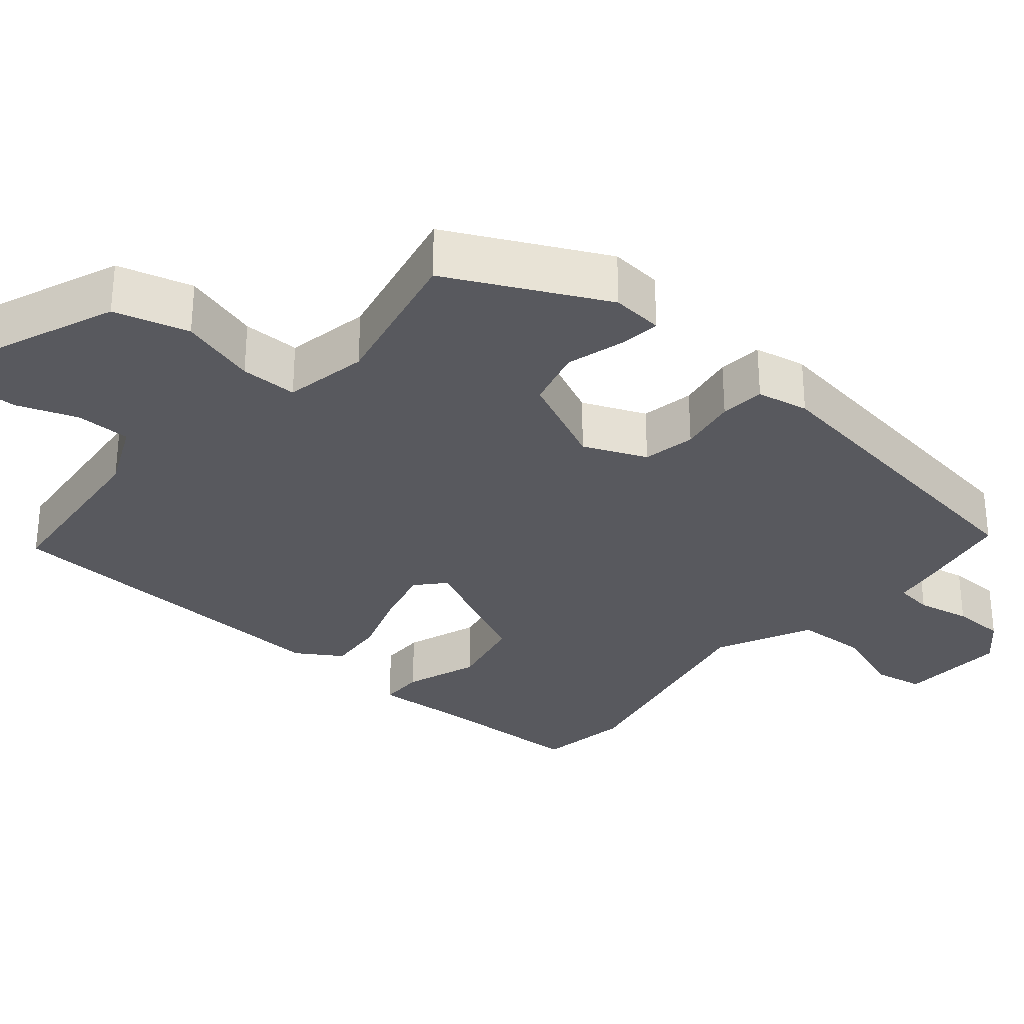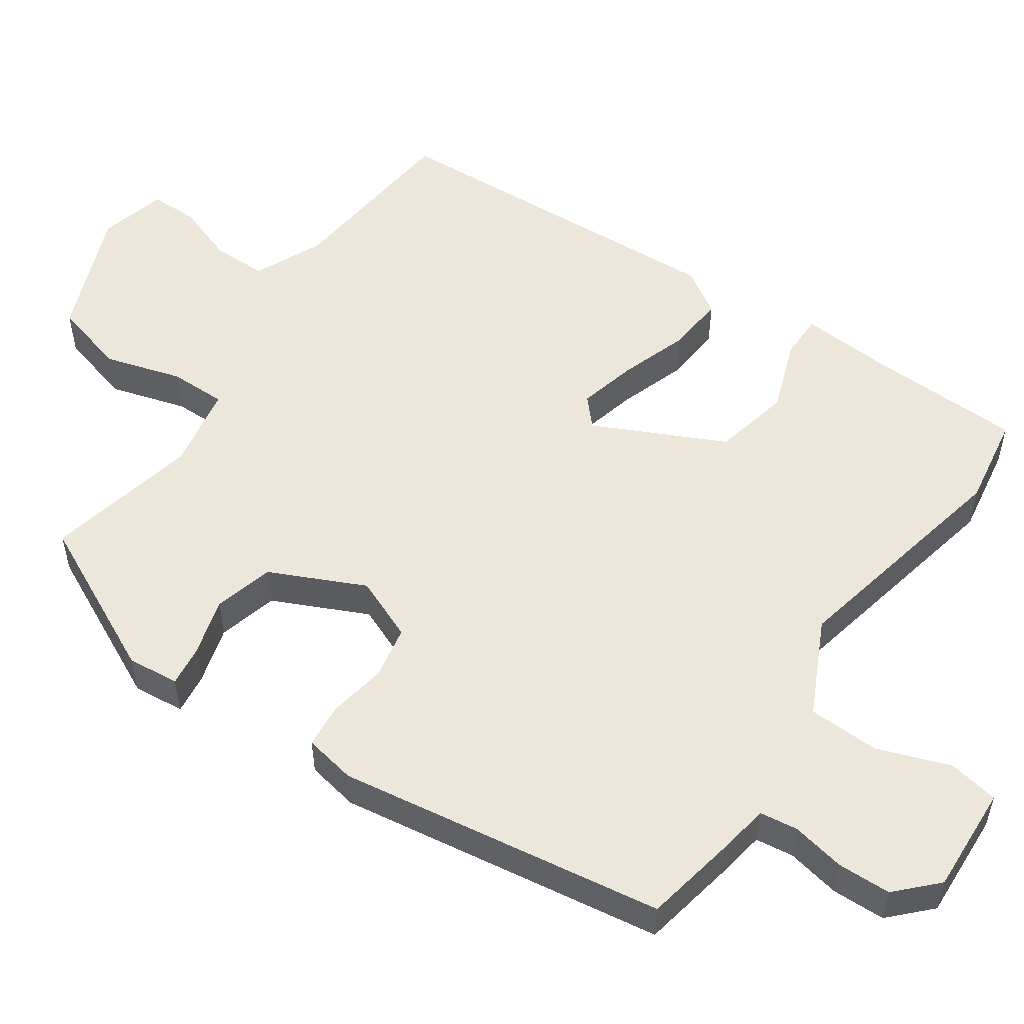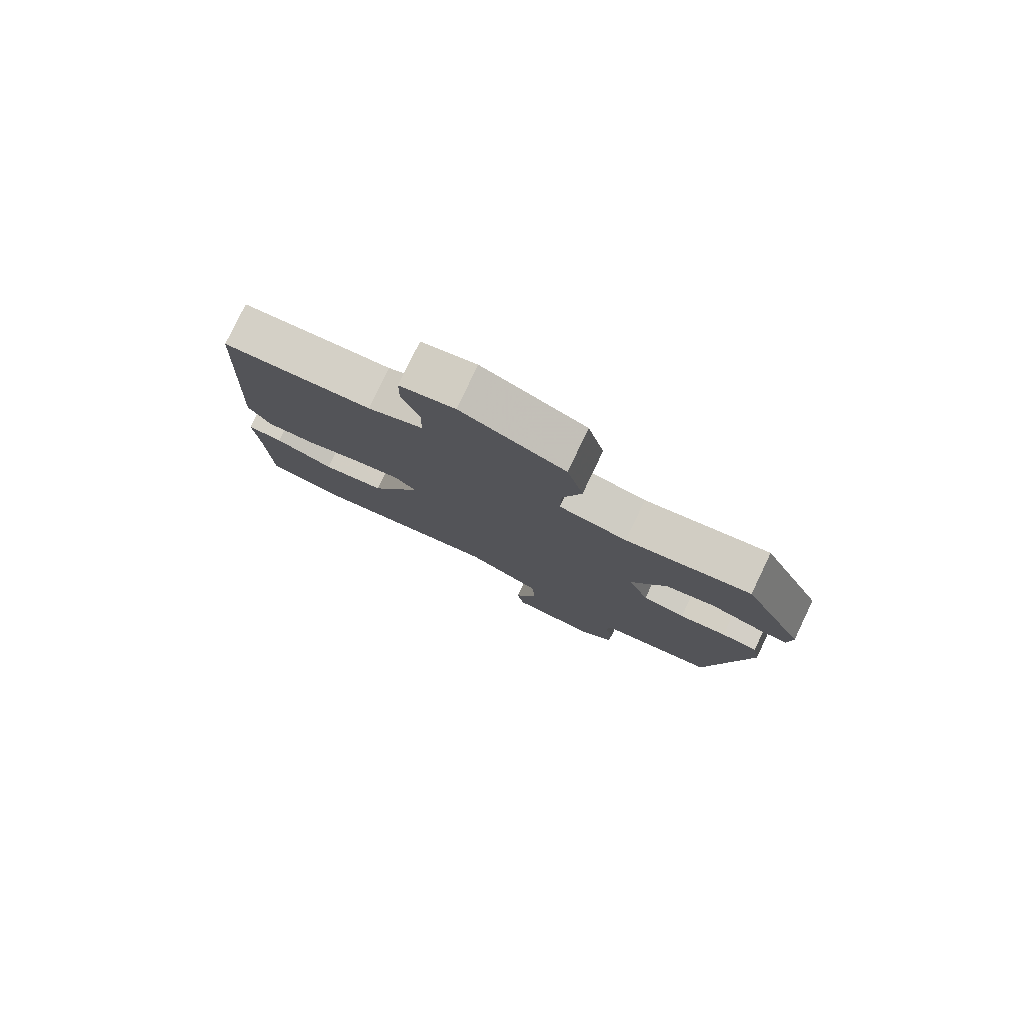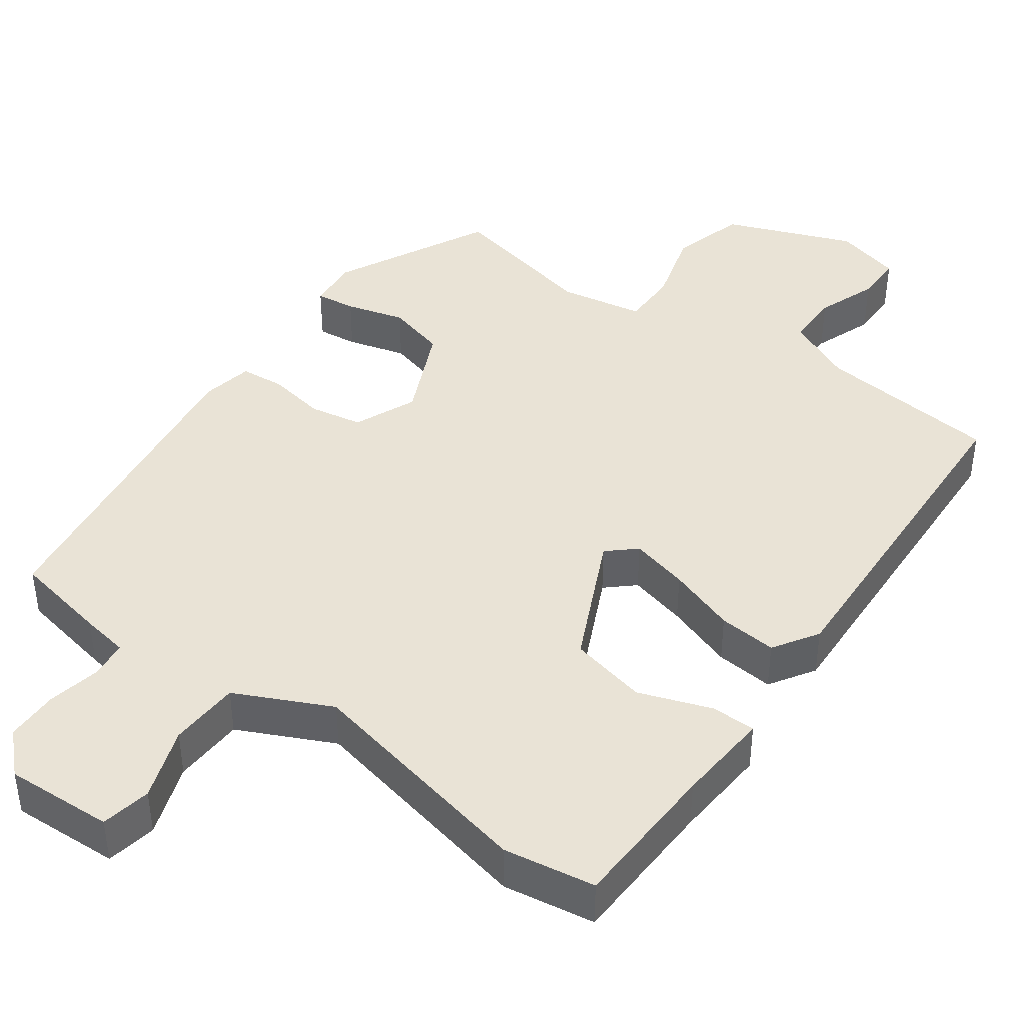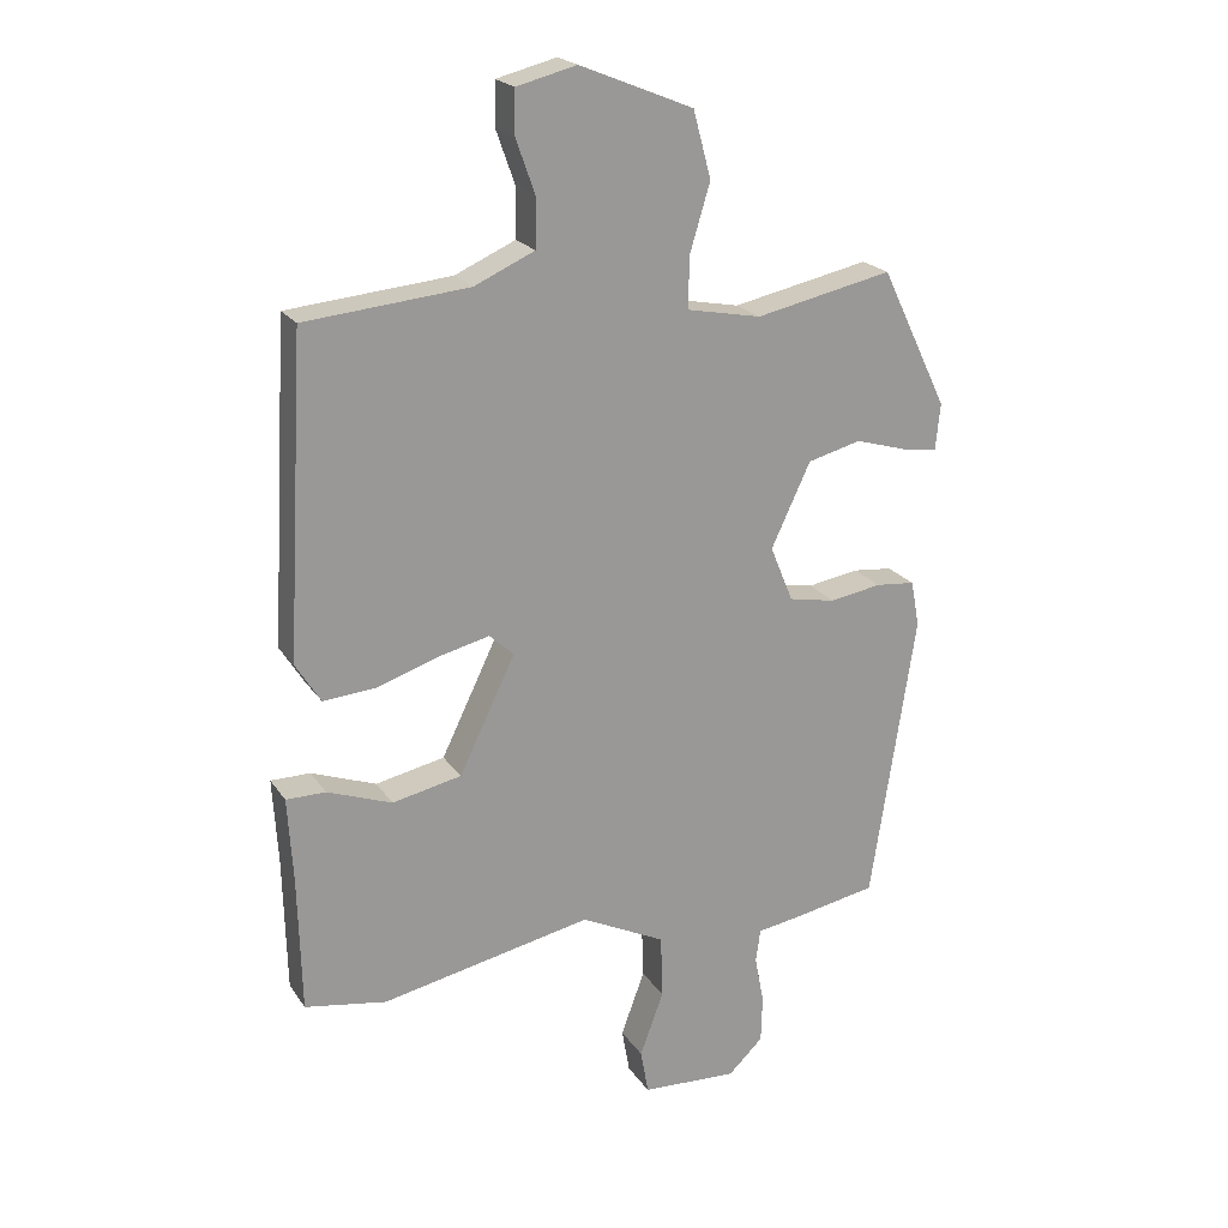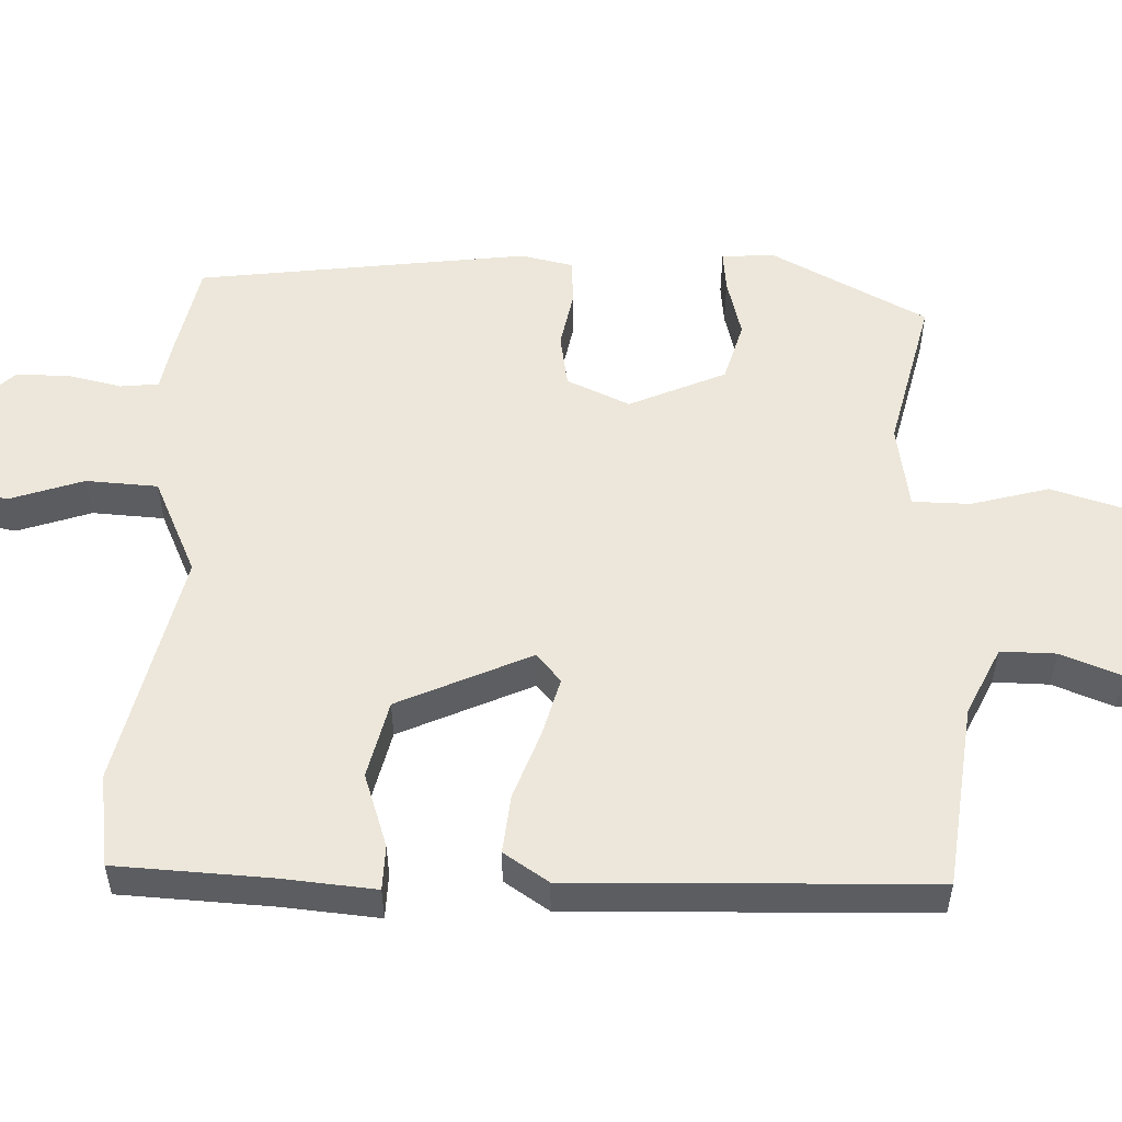
<metadata>
{"format":"obj","ext":"obj","renderer":"f3d","projection":"perspective","resolution":1024,"background":"white","views":[{"elev":-30.4,"azim":50.1,"up":"+Y"},{"elev":53.4,"azim":124.9,"up":"+Y"},{"elev":79.7,"azim":25.6,"up":"+Z"},{"elev":42.0,"azim":-143.5,"up":"+Y"},{"elev":21.2,"azim":-24.6,"up":"+Z"},{"elev":53.9,"azim":-86.5,"up":"+Y"}]}
</metadata>
<code>
v -0.491 0.07 0.518
v -0.243 0.07 0.541
v -0.151 0.07 0.582
v -0.15 0.07 0.656
v -0.179 0.07 0.738
v -0.178 0.07 0.803
v -0.087 0.07 0.826
v 0.085 0.07 0.756
v 0.112 0.07 0.655
v 0.081 0.07 0.552
v 0.08 0.07 0.475
v 0.193 0.07 0.453
v 0.401 0.07 0.497
v 0.503 0.07 0.286
v 0.496 0.07 0.216
v 0.442 0.07 0.223
v 0.363 0.07 0.246
v 0.282 0.07 0.225
v 0.222 0.07 0.098
v 0.257 0.07 0.013
v 0.328 0.07 -0.001
v 0.407 0.07 0.012
v 0.467 0.07 0.006
v 0.48 0.07 -0.064
v 0.412 0.07 -0.504
v 0.282 0.07 -0.528
v 0.218 0.07 -0.538
v 0.211 0.07 -0.589
v 0.225 0.07 -0.661
v 0.223 0.07 -0.733
v 0.17 0.07 -0.784
v 0.024 0.07 -0.776
v 0.012 0.07 -0.708
v 0.048 0.07 -0.61
v 0.045 0.07 -0.514
v -0.083 0.07 -0.451
v -0.403 0.07 -0.516
v -0.527 0.07 -0.495
v -0.532 0.07 -0.289
v -0.54 0.07 -0.161
v -0.48 0.07 -0.161
v -0.382 0.07 -0.197
v -0.277 0.07 -0.175
v -0.192 0.07 0
v -0.229 0.07 0.034
v -0.308 0.07 0.015
v -0.401 0.07 -0.016
v -0.48 0.07 -0.022
v -0.518 0.07 0.039
v -0.491 0 0.518
v -0.243 0 0.541
v -0.151 0 0.582
v -0.15 0 0.656
v -0.179 0 0.738
v -0.178 0 0.803
v -0.087 0 0.826
v 0.085 0 0.756
v 0.112 0 0.655
v 0.081 0 0.552
v 0.08 0 0.475
v 0.193 0 0.453
v 0.401 0 0.497
v 0.503 0 0.286
v 0.496 0 0.216
v 0.442 0 0.223
v 0.363 0 0.246
v 0.282 0 0.225
v 0.222 0 0.098
v 0.257 0 0.013
v 0.328 0 -0.001
v 0.407 0 0.012
v 0.467 0 0.006
v 0.48 0 -0.064
v 0.412 0 -0.504
v 0.282 0 -0.528
v 0.218 0 -0.538
v 0.211 0 -0.589
v 0.225 0 -0.661
v 0.223 0 -0.733
v 0.17 0 -0.784
v 0.024 0 -0.776
v 0.012 0 -0.708
v 0.048 0 -0.61
v 0.045 0 -0.514
v -0.083 0 -0.451
v -0.403 0 -0.516
v -0.527 0 -0.495
v -0.532 0 -0.289
v -0.54 0 -0.161
v -0.48 0 -0.161
v -0.382 0 -0.197
v -0.277 0 -0.175
v -0.192 0 0
v -0.229 0 0.034
v -0.308 0 0.015
v -0.401 0 -0.016
v -0.48 0 -0.022
v -0.518 0 0.039
f 46 47 48 49
f 45 46 49 1
f 44 45 1 2
f 39 40 41 42
f 39 42 43
f 36 37 38 39
f 36 39 43
f 35 36 43 44
f 31 32 33 34
f 31 34 35
f 28 29 30 31
f 27 28 31 35
f 21 22 23 24
f 20 21 24 25
f 19 20 25 26
f 14 15 16 17
f 12 13 14 17
f 11 12 17 18
f 7 8 9 10
f 7 10 11
f 4 5 6 7
f 3 4 7 11
f 19 26 27 35
f 19 35 44 2
f 11 18 19
f 2 3 11 19
f 98 97 96 95
f 50 98 95 94
f 51 50 94 93
f 91 90 89 88
f 92 91 88
f 88 87 86 85
f 92 88 85
f 93 92 85 84
f 83 82 81 80
f 84 83 80
f 80 79 78 77
f 84 80 77 76
f 73 72 71 70
f 74 73 70 69
f 75 74 69 68
f 66 65 64 63
f 66 63 62 61
f 67 66 61 60
f 59 58 57 56
f 60 59 56
f 56 55 54 53
f 60 56 53 52
f 84 76 75 68
f 51 93 84 68
f 68 67 60
f 68 60 52 51
f 1 50 51 2
f 2 51 52 3
f 3 52 53 4
f 4 53 54 5
f 5 54 55 6
f 6 55 56 7
f 7 56 57 8
f 8 57 58 9
f 9 58 59 10
f 10 59 60 11
f 11 60 61 12
f 12 61 62 13
f 13 62 63 14
f 14 63 64 15
f 15 64 65 16
f 16 65 66 17
f 17 66 67 18
f 18 67 68 19
f 19 68 69 20
f 20 69 70 21
f 21 70 71 22
f 22 71 72 23
f 23 72 73 24
f 24 73 74 25
f 25 74 75 26
f 26 75 76 27
f 27 76 77 28
f 28 77 78 29
f 29 78 79 30
f 30 79 80 31
f 31 80 81 32
f 32 81 82 33
f 33 82 83 34
f 34 83 84 35
f 35 84 85 36
f 36 85 86 37
f 37 86 87 38
f 38 87 88 39
f 39 88 89 40
f 40 89 90 41
f 41 90 91 42
f 42 91 92 43
f 43 92 93 44
f 44 93 94 45
f 45 94 95 46
f 46 95 96 47
f 47 96 97 48
f 48 97 98 49
f 49 98 50 1

</code>
